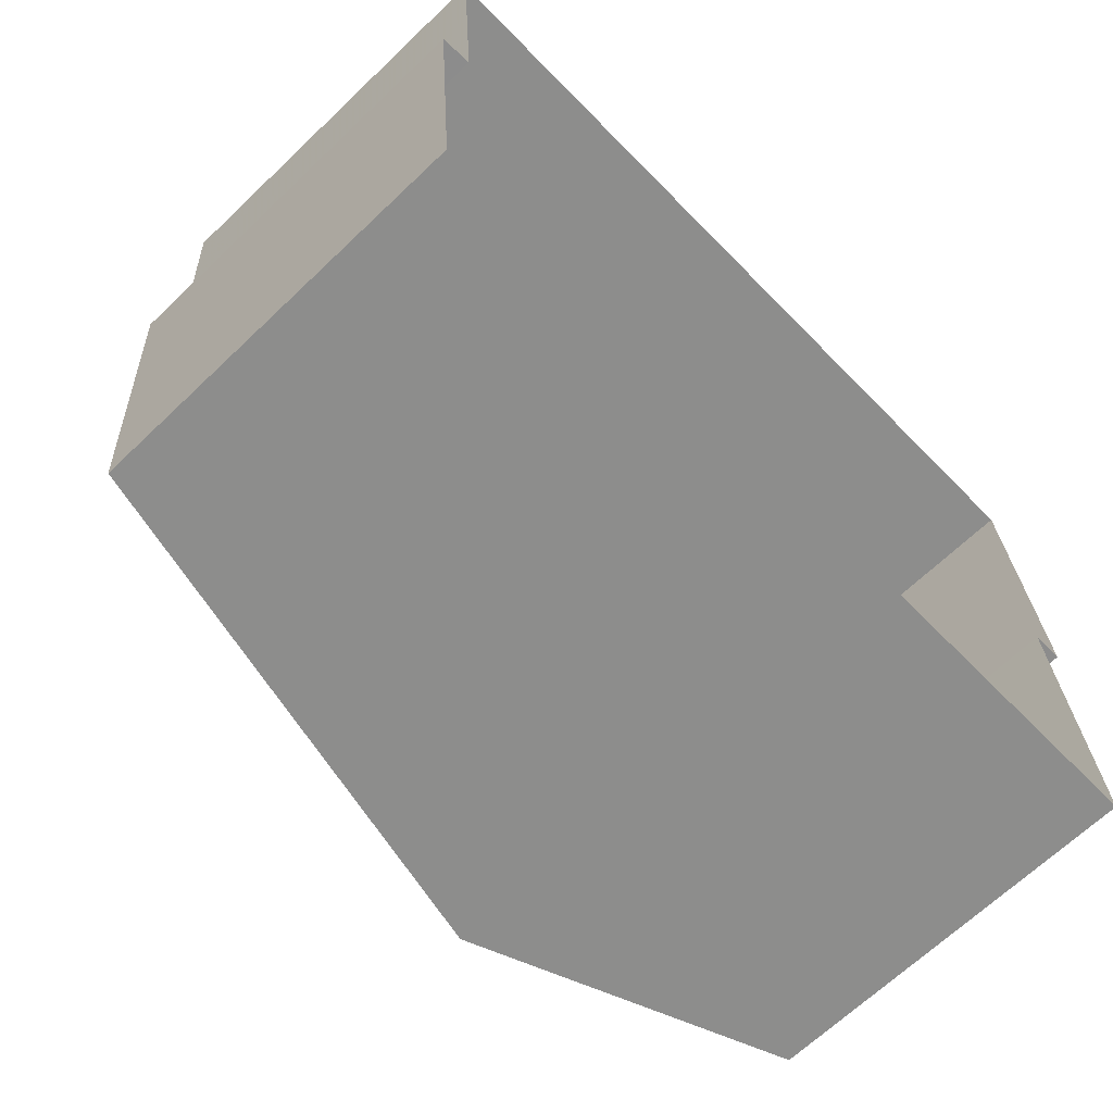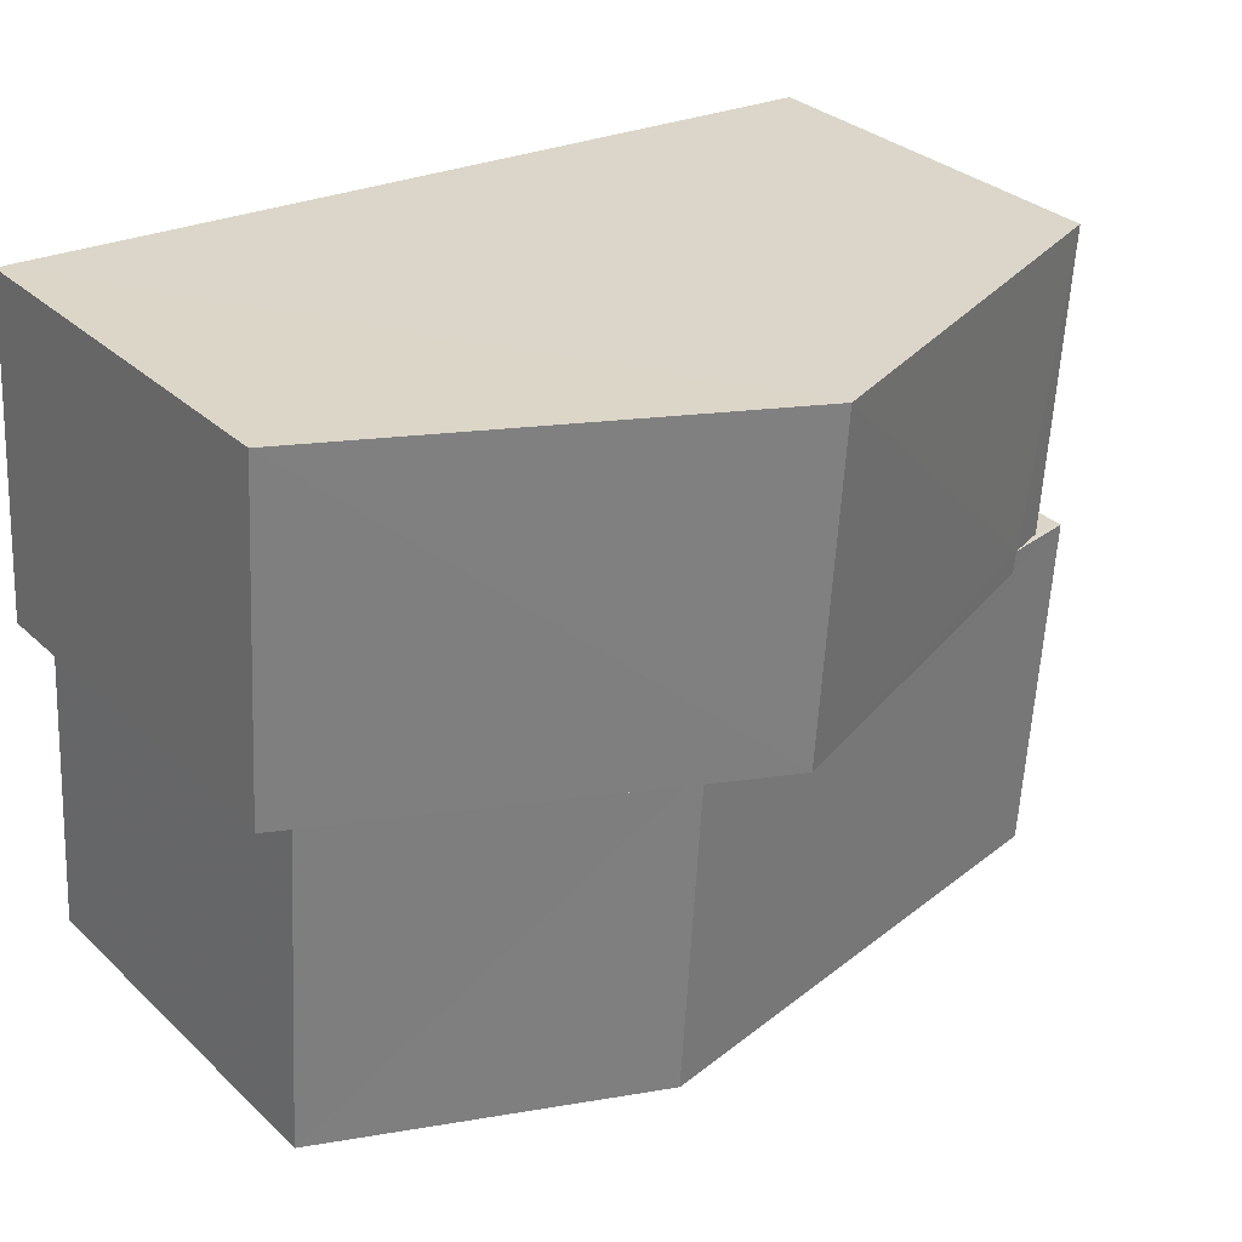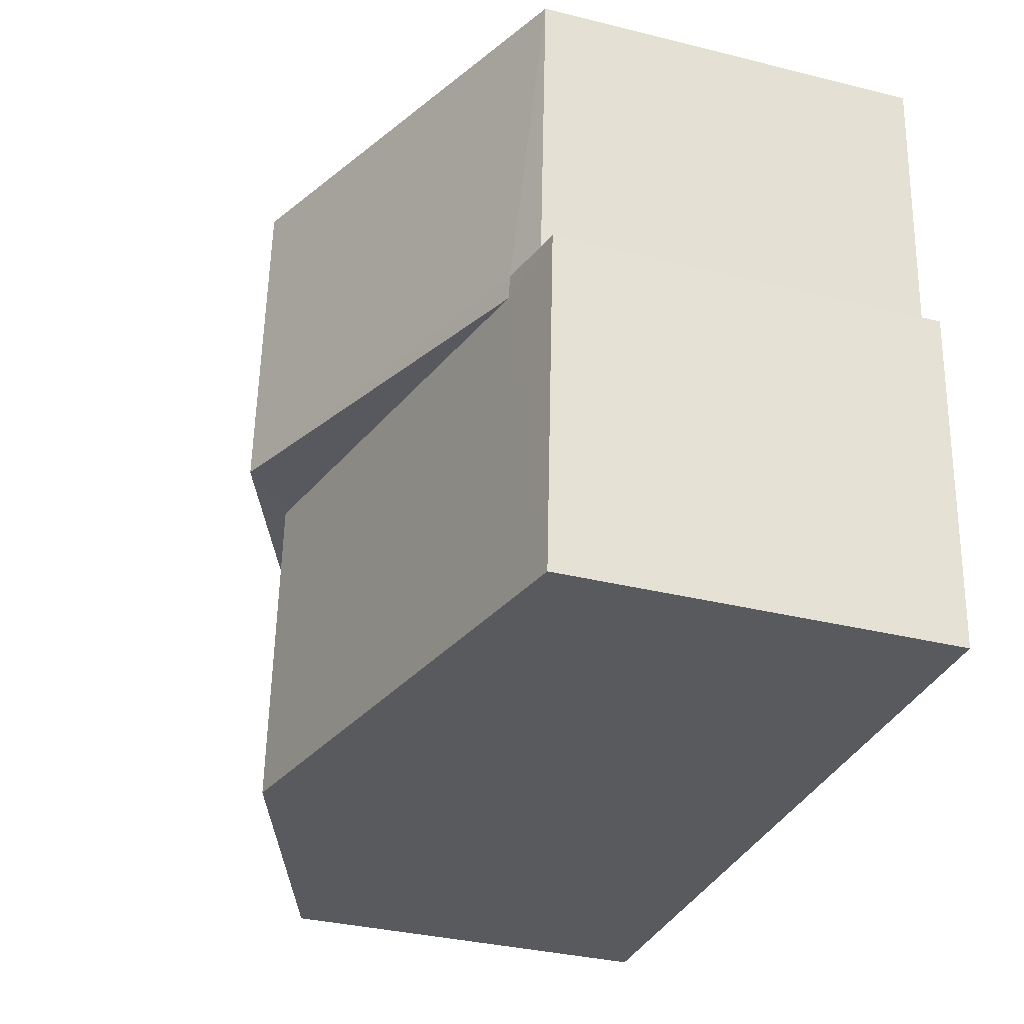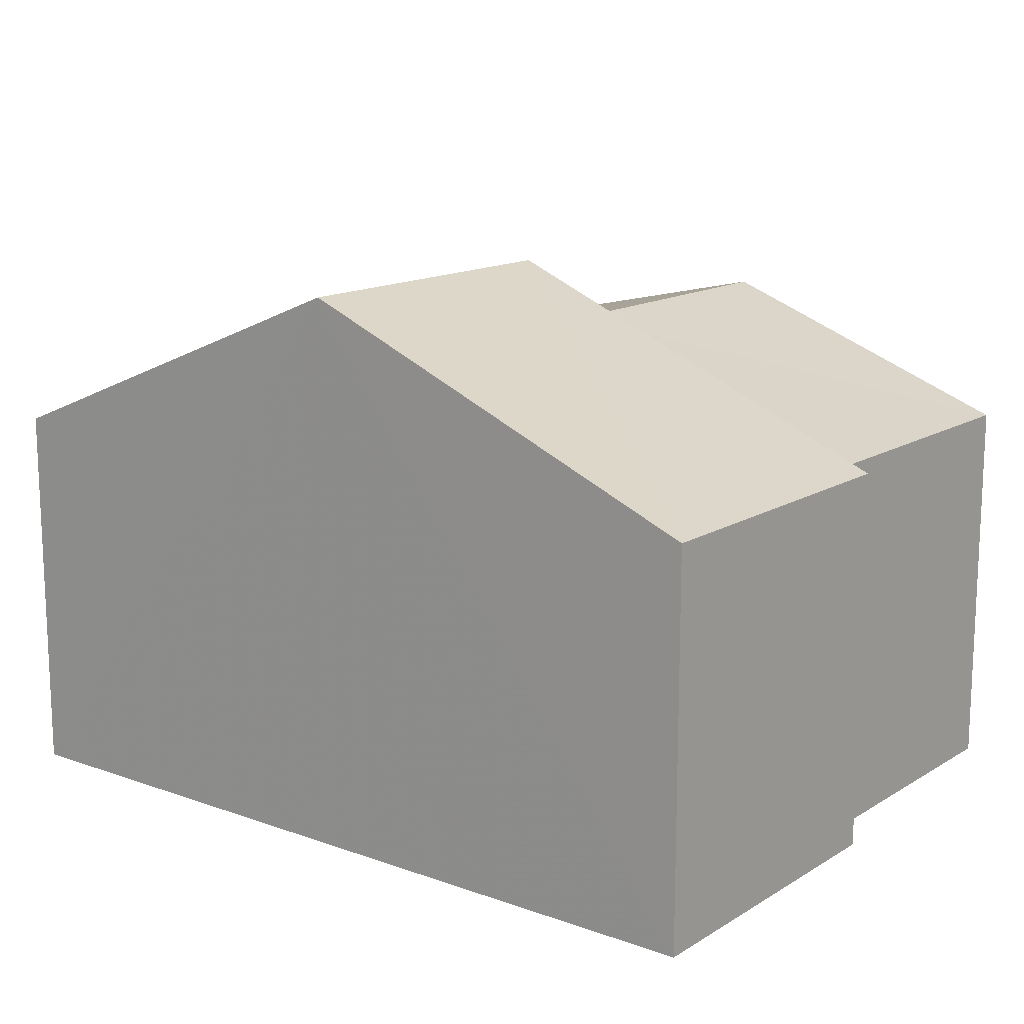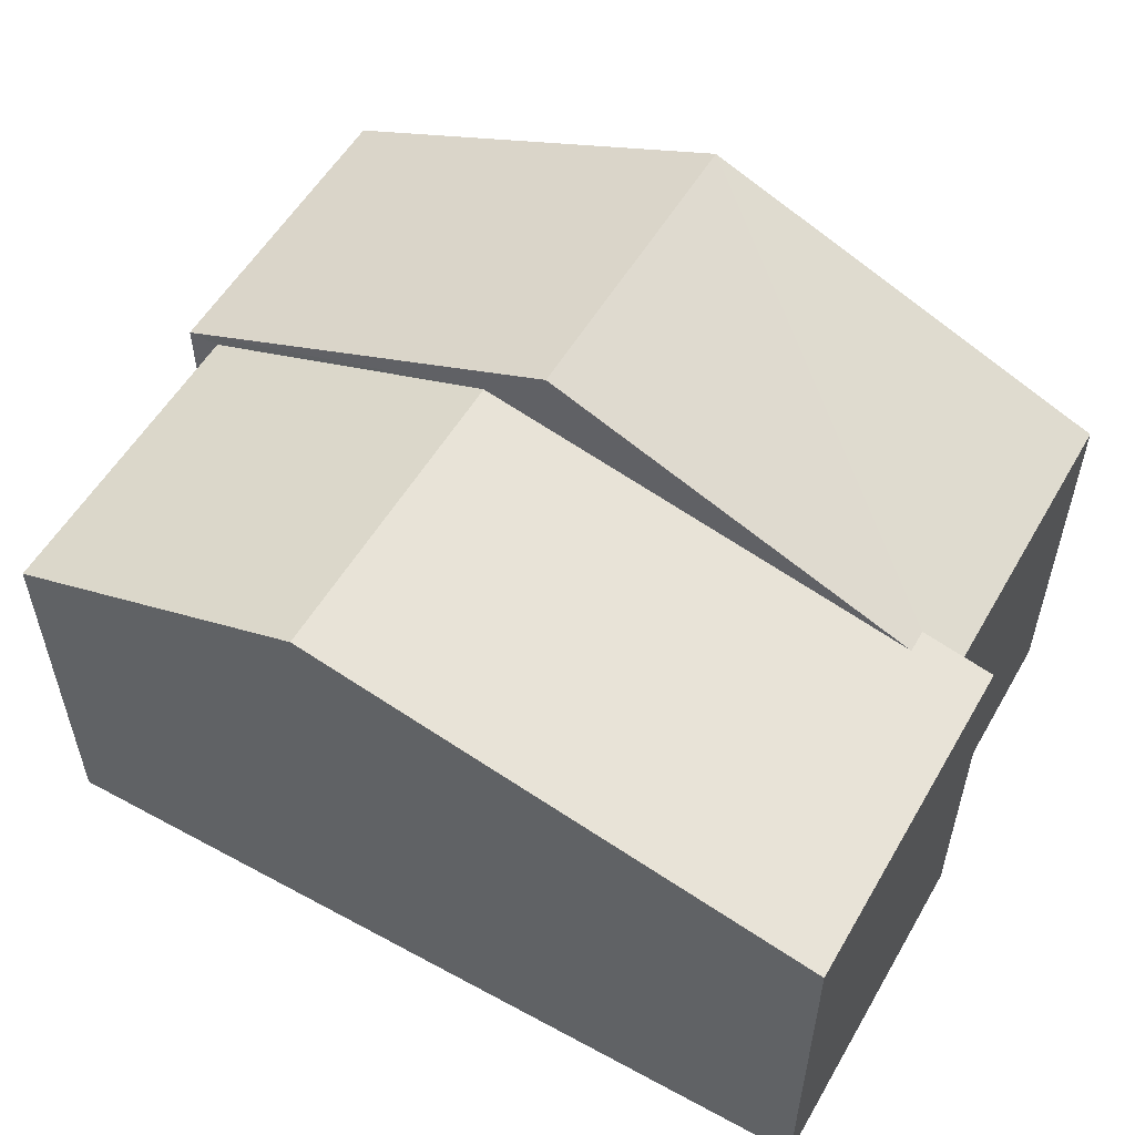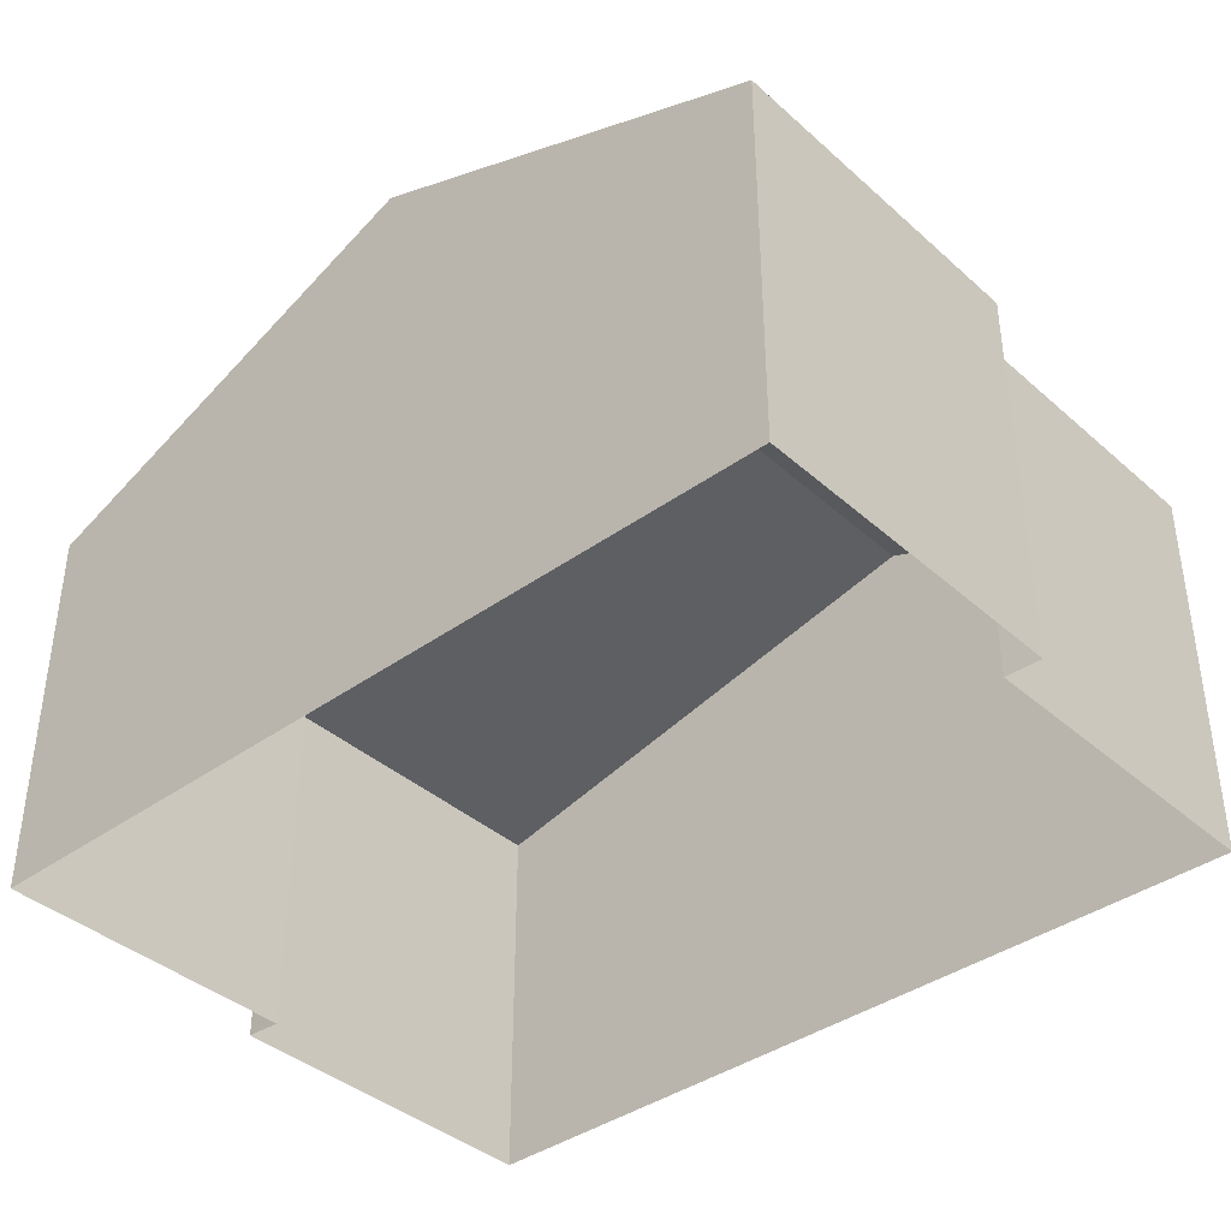
<metadata>
{"format":"obj","ext":"obj","renderer":"f3d","projection":"perspective","resolution":1024,"background":"white","views":[{"elev":-66.9,"azim":133.9,"up":"+Y"},{"elev":31.6,"azim":-37.8,"up":"+Y"},{"elev":-34.6,"azim":71.5,"up":"+Y"},{"elev":14.4,"azim":-145.9,"up":"+Z"},{"elev":54.8,"azim":25.9,"up":"+Z"},{"elev":-39.1,"azim":-141.7,"up":"+Z"}]}
</metadata>
<code>
v -3.718e+05 -1.039e+05 31.91
v -3.718e+05 -1.039e+05 31.91
v -3.718e+05 -1.039e+05 31.91
v -3.718e+05 -1.039e+05 31.91
v -3.718e+05 -1.039e+05 31.91
v -3.718e+05 -1.039e+05 31.91
v -3.718e+05 -1.039e+05 31.91
v -3.718e+05 -1.039e+05 31.91
v -3.718e+05 -1.039e+05 39.47
v -3.718e+05 -1.039e+05 39.47
v -3.718e+05 -1.039e+05 37.95
v -3.718e+05 -1.039e+05 37.7
v -3.718e+05 -1.039e+05 37.7
v -3.718e+05 -1.039e+05 37.95
v -3.718e+05 -1.039e+05 40.29
v -3.718e+05 -1.039e+05 37.7
v -3.718e+05 -1.039e+05 37.7
v -3.718e+05 -1.039e+05 40.29
v -3.718e+05 -1.039e+05 37.7
v -3.718e+05 -1.039e+05 37.7
v -3.718e+05 -1.039e+05 37.7
v -3.718e+05 -1.039e+05 37.7
f 1 2 3
f 4 1 3
f 5 6 7
f 2 5 3
f 3 5 8
f 8 5 7
f 9 10 11
f 10 12 11
f 11 13 14
f 11 12 13
f 15 16 17
f 15 18 16
f 19 20 14
f 20 18 14
f 14 15 11
f 14 18 15
f 9 21 10
f 9 22 21
f 12 1 4
f 13 12 4
f 21 2 10
f 2 1 10
f 1 12 10
f 11 15 9
f 5 17 6
f 22 9 17
f 5 22 17
f 9 15 17
f 20 8 18
f 8 7 18
f 7 16 18
f 3 8 20
f 19 3 20
f 4 19 13
f 13 19 14
f 3 19 4
f 17 7 6
f 17 16 7
f 5 2 21
f 22 5 21

</code>
